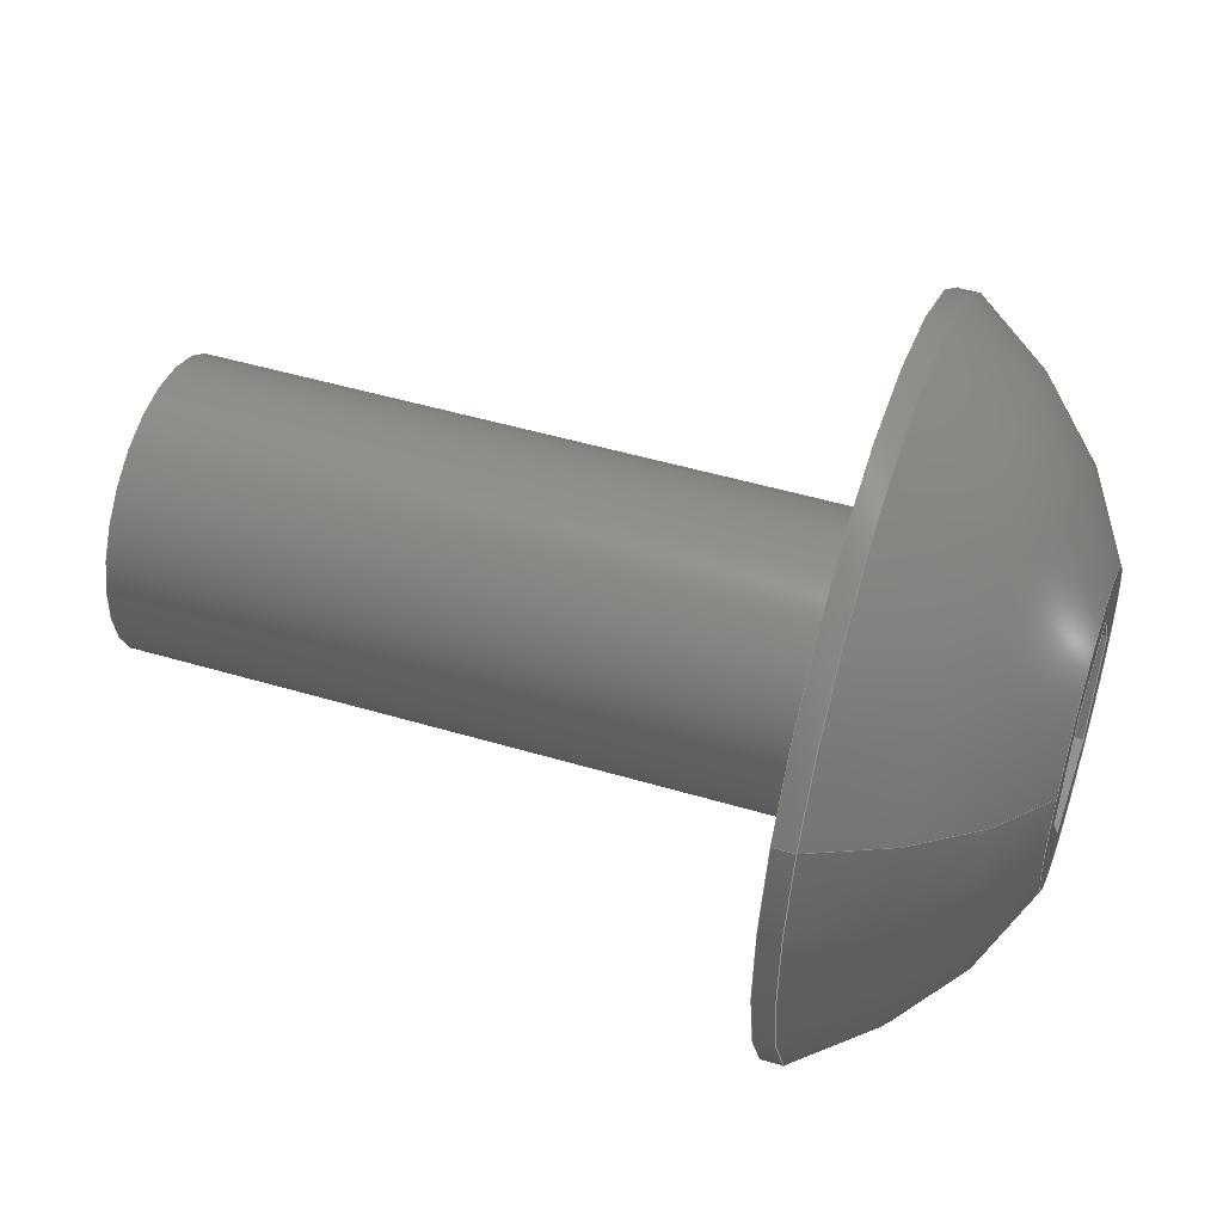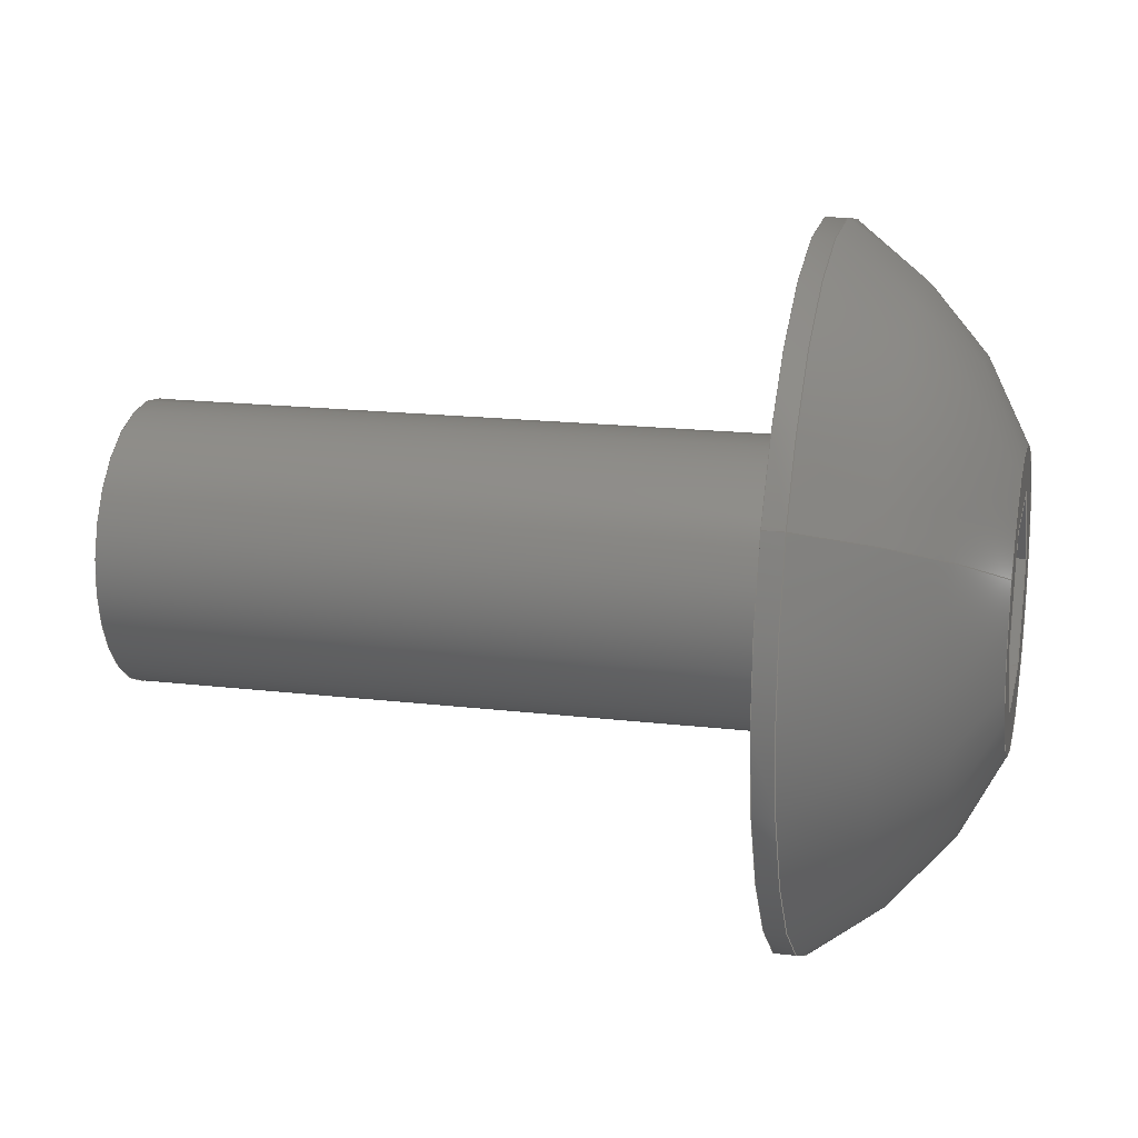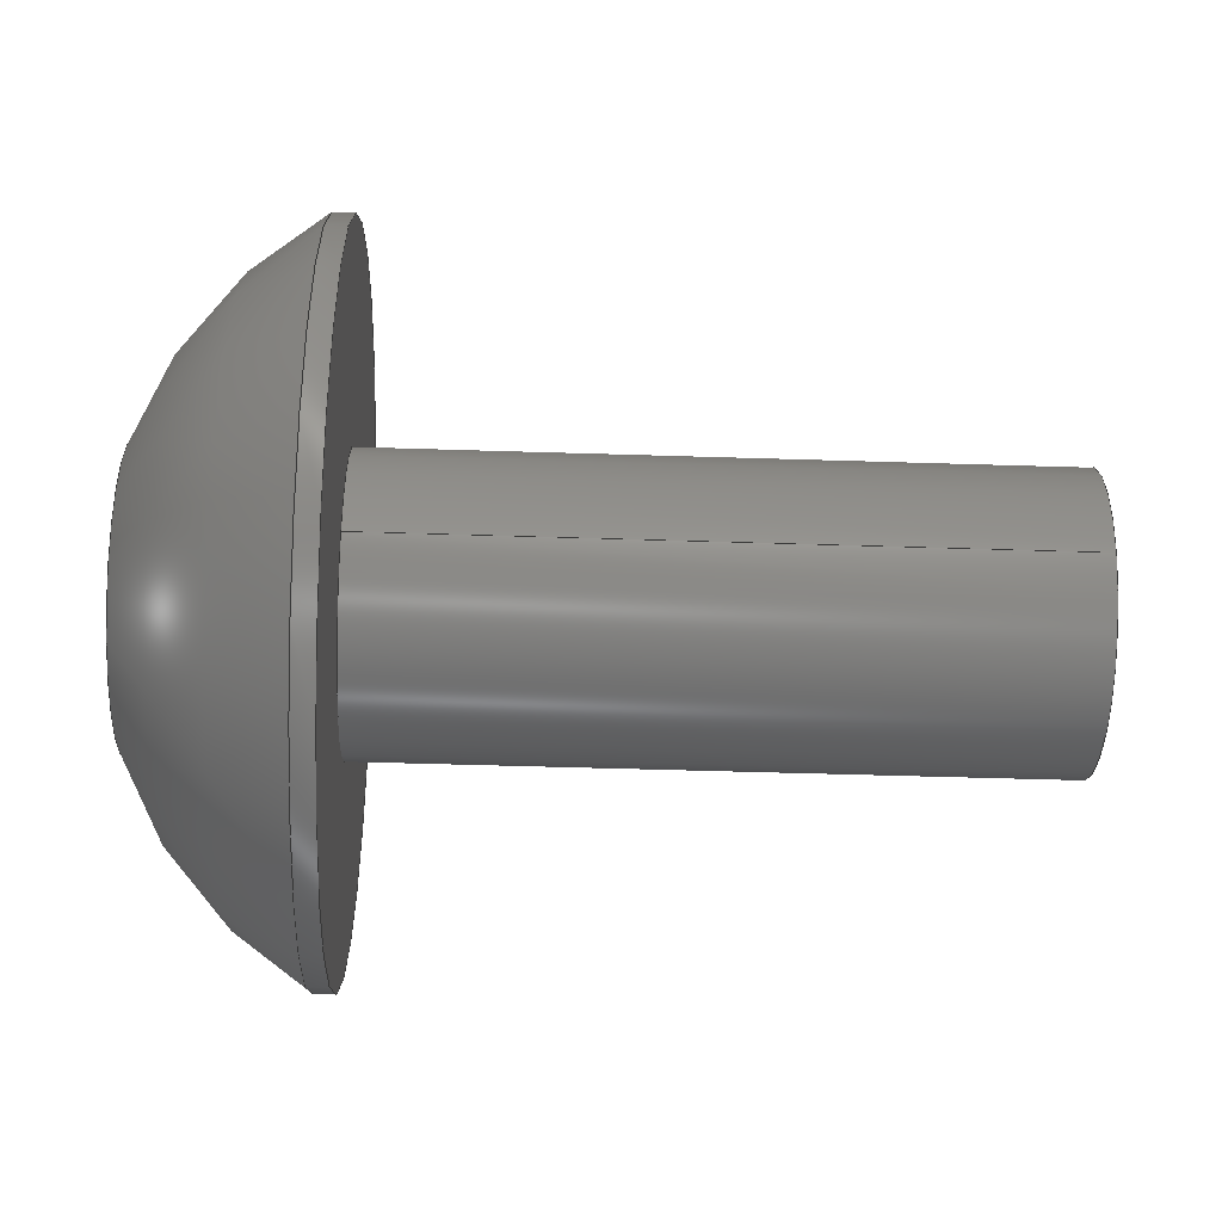
<metadata>
{"format":"step","ext":"step","renderer":"f3d","projection":"perspective","resolution":1024,"background":"white","views":[{"elev":48.2,"azim":18.5,"up":"+Z"},{"elev":17.4,"azim":13.2,"up":"+Z"},{"elev":-50.5,"azim":178.0,"up":"+Z"}]}
</metadata>
<code>
ISO-10303-21;
DATA;
#1=PROPERTY_DEFINITION_REPRESENTATION(#5,#3);
#2=PROPERTY_DEFINITION_REPRESENTATION(#6,#4);
#3=REPRESENTATION('',(#7),#342);
#4=REPRESENTATION('',(#8),#342);
#5=PROPERTY_DEFINITION('pmi validation property','',#347);
#6=PROPERTY_DEFINITION('pmi validation property','',#347);
#7=VALUE_REPRESENTATION_ITEM('number of annotations',COUNT_MEASURE(0));
#8=VALUE_REPRESENTATION_ITEM('number of views',COUNT_MEASURE(0));
#9=SHAPE_REPRESENTATION_RELATIONSHIP('','',#211,#10);
#10=ADVANCED_BREP_SHAPE_REPRESENTATION('',(#209),#342);
#11=LINE('',#304,#29);
#12=LINE('',#307,#30);
#13=LINE('',#309,#31);
#14=LINE('',#311,#32);
#15=LINE('',#313,#33);
#16=LINE('',#315,#34);
#17=LINE('',#317,#35);
#18=LINE('',#319,#36);
#19=LINE('',#321,#37);
#20=LINE('',#323,#38);
#21=LINE('',#325,#39);
#22=LINE('',#327,#40);
#23=LINE('',#329,#41);
#24=LINE('',#331,#42);
#25=LINE('',#333,#43);
#26=LINE('',#335,#44);
#27=LINE('',#337,#45);
#28=LINE('',#339,#46);
#29=VECTOR('',#255,1);
#30=VECTOR('',#256,1);
#31=VECTOR('',#257,1);
#32=VECTOR('',#258,1);
#33=VECTOR('',#259,1);
#34=VECTOR('',#260,1);
#35=VECTOR('',#263,1);
#36=VECTOR('',#264,1);
#37=VECTOR('',#265,1);
#38=VECTOR('',#268,1);
#39=VECTOR('',#269,1);
#40=VECTOR('',#272,1);
#41=VECTOR('',#273,1);
#42=VECTOR('',#276,1);
#43=VECTOR('',#277,1);
#44=VECTOR('',#280,1);
#45=VECTOR('',#281,1);
#46=VECTOR('',#284,1);
#47=SPHERICAL_SURFACE('',#221,0.003848);
#48=PLANE('',#216);
#49=PLANE('',#220);
#50=PLANE('',#223);
#51=PLANE('',#224);
#52=PLANE('',#225);
#53=PLANE('',#226);
#54=PLANE('',#227);
#55=PLANE('',#228);
#56=PLANE('',#229);
#57=PLANE('',#230);
#58=ORIENTED_EDGE('',*,*,#104,.T.);
#59=ORIENTED_EDGE('',*,*,#105,.F.);
#60=ORIENTED_EDGE('',*,*,#104,.F.);
#61=ORIENTED_EDGE('',*,*,#106,.T.);
#62=ORIENTED_EDGE('',*,*,#107,.T.);
#63=ORIENTED_EDGE('',*,*,#105,.T.);
#64=ORIENTED_EDGE('',*,*,#107,.F.);
#65=ORIENTED_EDGE('',*,*,#106,.F.);
#66=ORIENTED_EDGE('',*,*,#108,.T.);
#67=ORIENTED_EDGE('',*,*,#109,.F.);
#68=ORIENTED_EDGE('',*,*,#110,.F.);
#69=ORIENTED_EDGE('',*,*,#111,.F.);
#70=ORIENTED_EDGE('',*,*,#112,.F.);
#71=ORIENTED_EDGE('',*,*,#113,.F.);
#72=ORIENTED_EDGE('',*,*,#114,.F.);
#73=ORIENTED_EDGE('',*,*,#108,.F.);
#74=ORIENTED_EDGE('',*,*,#109,.T.);
#75=ORIENTED_EDGE('',*,*,#115,.F.);
#76=ORIENTED_EDGE('',*,*,#116,.F.);
#77=ORIENTED_EDGE('',*,*,#117,.T.);
#78=ORIENTED_EDGE('',*,*,#114,.T.);
#79=ORIENTED_EDGE('',*,*,#118,.F.);
#80=ORIENTED_EDGE('',*,*,#119,.F.);
#81=ORIENTED_EDGE('',*,*,#115,.T.);
#82=ORIENTED_EDGE('',*,*,#113,.T.);
#83=ORIENTED_EDGE('',*,*,#120,.F.);
#84=ORIENTED_EDGE('',*,*,#121,.F.);
#85=ORIENTED_EDGE('',*,*,#118,.T.);
#86=ORIENTED_EDGE('',*,*,#112,.T.);
#87=ORIENTED_EDGE('',*,*,#122,.F.);
#88=ORIENTED_EDGE('',*,*,#123,.F.);
#89=ORIENTED_EDGE('',*,*,#120,.T.);
#90=ORIENTED_EDGE('',*,*,#111,.T.);
#91=ORIENTED_EDGE('',*,*,#124,.F.);
#92=ORIENTED_EDGE('',*,*,#125,.F.);
#93=ORIENTED_EDGE('',*,*,#122,.T.);
#94=ORIENTED_EDGE('',*,*,#110,.T.);
#95=ORIENTED_EDGE('',*,*,#117,.F.);
#96=ORIENTED_EDGE('',*,*,#126,.F.);
#97=ORIENTED_EDGE('',*,*,#124,.T.);
#98=ORIENTED_EDGE('',*,*,#116,.T.);
#99=ORIENTED_EDGE('',*,*,#119,.T.);
#100=ORIENTED_EDGE('',*,*,#121,.T.);
#101=ORIENTED_EDGE('',*,*,#123,.T.);
#102=ORIENTED_EDGE('',*,*,#125,.T.);
#103=ORIENTED_EDGE('',*,*,#126,.T.);
#104=EDGE_CURVE('',#127,#127,#144,.T.);
#105=EDGE_CURVE('',#128,#128,#145,.T.);
#106=EDGE_CURVE('',#129,#129,#146,.T.);
#107=EDGE_CURVE('',#130,#130,#147,.T.);
#108=EDGE_CURVE('',#131,#131,#148,.T.);
#109=EDGE_CURVE('',#132,#133,#11,.T.);
#110=EDGE_CURVE('',#134,#132,#12,.T.);
#111=EDGE_CURVE('',#135,#134,#13,.T.);
#112=EDGE_CURVE('',#136,#135,#14,.T.);
#113=EDGE_CURVE('',#137,#136,#15,.T.);
#114=EDGE_CURVE('',#133,#137,#16,.T.);
#115=EDGE_CURVE('',#138,#133,#17,.T.);
#116=EDGE_CURVE('',#139,#138,#18,.T.);
#117=EDGE_CURVE('',#139,#132,#19,.T.);
#118=EDGE_CURVE('',#140,#137,#20,.T.);
#119=EDGE_CURVE('',#138,#140,#21,.T.);
#120=EDGE_CURVE('',#141,#136,#22,.T.);
#121=EDGE_CURVE('',#140,#141,#23,.T.);
#122=EDGE_CURVE('',#142,#135,#24,.T.);
#123=EDGE_CURVE('',#141,#142,#25,.T.);
#124=EDGE_CURVE('',#143,#134,#26,.T.);
#125=EDGE_CURVE('',#142,#143,#27,.T.);
#126=EDGE_CURVE('',#143,#139,#28,.T.);
#127=VERTEX_POINT('',#290);
#128=VERTEX_POINT('',#292);
#129=VERTEX_POINT('',#296);
#130=VERTEX_POINT('',#298);
#131=VERTEX_POINT('',#302);
#132=VERTEX_POINT('',#305);
#133=VERTEX_POINT('',#306);
#134=VERTEX_POINT('',#308);
#135=VERTEX_POINT('',#310);
#136=VERTEX_POINT('',#312);
#137=VERTEX_POINT('',#314);
#138=VERTEX_POINT('',#318);
#139=VERTEX_POINT('',#320);
#140=VERTEX_POINT('',#324);
#141=VERTEX_POINT('',#328);
#142=VERTEX_POINT('',#332);
#143=VERTEX_POINT('',#336);
#144=CIRCLE('',#214,0.001353);
#145=CIRCLE('',#215,0.001353);
#146=CIRCLE('',#218,0.003327);
#147=CIRCLE('',#219,0.003327);
#148=CIRCLE('',#222,0.001389);
#149=EDGE_LOOP('',(#58));
#150=EDGE_LOOP('',(#59));
#151=EDGE_LOOP('',(#60));
#152=EDGE_LOOP('',(#61));
#153=EDGE_LOOP('',(#62));
#154=EDGE_LOOP('',(#63));
#155=EDGE_LOOP('',(#64));
#156=EDGE_LOOP('',(#65));
#157=EDGE_LOOP('',(#66));
#158=EDGE_LOOP('',(#67,#68,#69,#70,#71,#72));
#159=EDGE_LOOP('',(#73));
#160=EDGE_LOOP('',(#74,#75,#76,#77));
#161=EDGE_LOOP('',(#78,#79,#80,#81));
#162=EDGE_LOOP('',(#82,#83,#84,#85));
#163=EDGE_LOOP('',(#86,#87,#88,#89));
#164=EDGE_LOOP('',(#90,#91,#92,#93));
#165=EDGE_LOOP('',(#94,#95,#96,#97));
#166=EDGE_LOOP('',(#98,#99,#100,#101,#102,#103));
#167=FACE_BOUND('',#149,.T.);
#168=FACE_BOUND('',#150,.T.);
#169=FACE_BOUND('',#151,.T.);
#170=FACE_BOUND('',#152,.T.);
#171=FACE_BOUND('',#153,.T.);
#172=FACE_BOUND('',#154,.T.);
#173=FACE_BOUND('',#155,.T.);
#174=FACE_BOUND('',#156,.T.);
#175=FACE_BOUND('',#157,.T.);
#176=FACE_BOUND('',#158,.T.);
#177=FACE_BOUND('',#159,.T.);
#178=FACE_BOUND('',#160,.T.);
#179=FACE_BOUND('',#161,.T.);
#180=FACE_BOUND('',#162,.T.);
#181=FACE_BOUND('',#163,.T.);
#182=FACE_BOUND('',#164,.T.);
#183=FACE_BOUND('',#165,.T.);
#184=FACE_BOUND('',#166,.T.);
#185=CYLINDRICAL_SURFACE('',#213,0.001353);
#186=CYLINDRICAL_SURFACE('',#217,0.003327);
#187=ADVANCED_FACE('',(#167,#168),#185,.T.);
#188=ADVANCED_FACE('',(#169),#48,.F.);
#189=ADVANCED_FACE('',(#170,#171),#186,.T.);
#190=ADVANCED_FACE('',(#172,#173),#49,.F.);
#191=ADVANCED_FACE('',(#174,#175),#47,.T.);
#192=ADVANCED_FACE('',(#176,#177),#50,.T.);
#193=ADVANCED_FACE('',(#178),#51,.F.);
#194=ADVANCED_FACE('',(#179),#52,.F.);
#195=ADVANCED_FACE('',(#180),#53,.F.);
#196=ADVANCED_FACE('',(#181),#54,.F.);
#197=ADVANCED_FACE('',(#182),#55,.F.);
#198=ADVANCED_FACE('',(#183),#56,.F.);
#199=ADVANCED_FACE('',(#184),#57,.T.);
#200=CLOSED_SHELL('',(#187,#188,#189,#190,#191,#192,#193,#194,#195,#196,
#197,#198,#199));
#201=STYLED_ITEM('',(#202),#209);
#202=PRESENTATION_STYLE_ASSIGNMENT((#203));
#203=SURFACE_STYLE_USAGE(.BOTH.,#204);
#204=SURFACE_SIDE_STYLE('',(#205));
#205=SURFACE_STYLE_FILL_AREA(#206);
#206=FILL_AREA_STYLE('',(#207));
#207=FILL_AREA_STYLE_COLOUR('',#208);
#208=COLOUR_RGB('',0.1961,0.1961,0.1961);
#209=MANIFOLD_SOLID_BREP('Screw, #8 1/2 in',#200);
#210=SHAPE_DEFINITION_REPRESENTATION(#347,#211);
#211=SHAPE_REPRESENTATION('Screw, #8 1/2 in',(#212),#342);
#212=AXIS2_PLACEMENT_3D('',#287,#231,#232);
#213=AXIS2_PLACEMENT_3D('',#288,#233,#234);
#214=AXIS2_PLACEMENT_3D('',#289,#235,#236);
#215=AXIS2_PLACEMENT_3D('',#291,#237,#238);
#216=AXIS2_PLACEMENT_3D('',#293,#239,#240);
#217=AXIS2_PLACEMENT_3D('',#294,#241,#242);
#218=AXIS2_PLACEMENT_3D('',#295,#243,#244);
#219=AXIS2_PLACEMENT_3D('',#297,#245,#246);
#220=AXIS2_PLACEMENT_3D('',#299,#247,#248);
#221=AXIS2_PLACEMENT_3D('',#300,#249,#250);
#222=AXIS2_PLACEMENT_3D('',#301,#251,#252);
#223=AXIS2_PLACEMENT_3D('',#303,#253,#254);
#224=AXIS2_PLACEMENT_3D('',#316,#261,#262);
#225=AXIS2_PLACEMENT_3D('',#322,#266,#267);
#226=AXIS2_PLACEMENT_3D('',#326,#270,#271);
#227=AXIS2_PLACEMENT_3D('',#330,#274,#275);
#228=AXIS2_PLACEMENT_3D('',#334,#278,#279);
#229=AXIS2_PLACEMENT_3D('',#338,#282,#283);
#230=AXIS2_PLACEMENT_3D('',#340,#285,#286);
#231=DIRECTION('',(0,0,1));
#232=DIRECTION('',(1,0,0));
#233=DIRECTION('',(1,1.84e-17,1.109e-17));
#234=DIRECTION('',(-1.206e-17,0.9078,-0.4193));
#235=DIRECTION('',(1,1.84e-17,1.109e-17));
#236=DIRECTION('',(1.282e-17,-0.9253,0.3793));
#237=DIRECTION('',(1,1.84e-17,1.109e-17));
#238=DIRECTION('',(-1.206e-17,0.9078,-0.4193));
#239=DIRECTION('',(1,1.84e-17,1.109e-17));
#240=DIRECTION('',(-1.778e-17,0.4193,0.9078));
#241=DIRECTION('',(-1,-1.84e-17,-1.109e-17));
#242=DIRECTION('',(1.206e-17,-0.9078,0.4193));
#243=DIRECTION('',(-1,-1.84e-17,-1.109e-17));
#244=DIRECTION('',(1.206e-17,-0.9078,0.4193));
#245=DIRECTION('',(1,1.84e-17,1.109e-17));
#246=DIRECTION('',(-1.206e-17,0.9078,-0.4193));
#247=DIRECTION('',(1,1.84e-17,1.109e-17));
#248=DIRECTION('',(-1.778e-17,0.4193,0.9078));
#249=DIRECTION('',(-1,-1.84e-17,-1.109e-17));
#250=DIRECTION('',(1.206e-17,-0.9078,0.4193));
#251=DIRECTION('',(-1,-1.84e-17,-1.109e-17));
#252=DIRECTION('',(1.206e-17,-0.9078,0.4193));
#253=DIRECTION('',(1,1.84e-17,1.109e-17));
#254=DIRECTION('',(-1.778e-17,0.4193,0.9078));
#255=DIRECTION('',(1.933e-17,-0.9959,-0.09076));
#256=DIRECTION('',(1.552e-18,-0.5765,0.8171));
#257=DIRECTION('',(-1.778e-17,0.4193,0.9078));
#258=DIRECTION('',(-1.933e-17,0.9959,0.09076));
#259=DIRECTION('',(-1.552e-18,0.5765,-0.8171));
#260=DIRECTION('',(1.778e-17,-0.4193,-0.9078));
#261=DIRECTION('',(-9.37e-18,-0.09076,0.9959));
#262=DIRECTION('',(1.933e-17,-0.9959,-0.09076));
#263=DIRECTION('',(1,1.84e-17,1.109e-17));
#264=DIRECTION('',(1.933e-17,-0.9959,-0.09076));
#265=DIRECTION('',(1,1.84e-17,1.109e-17));
#266=DIRECTION('',(1.206e-17,-0.9078,0.4193));
#267=DIRECTION('',(1,1.84e-17,1.109e-17));
#268=DIRECTION('',(1,1.84e-17,1.109e-17));
#269=DIRECTION('',(1.778e-17,-0.4193,-0.9078));
#270=DIRECTION('',(2.143e-17,-0.8171,-0.5765));
#271=DIRECTION('',(-1.552e-18,0.5765,-0.8171));
#272=DIRECTION('',(1,1.84e-17,1.109e-17));
#273=DIRECTION('',(-1.552e-18,0.5765,-0.8171));
#274=DIRECTION('',(9.37e-18,0.09076,-0.9959));
#275=DIRECTION('',(-1.933e-17,0.9959,0.09076));
#276=DIRECTION('',(1,1.84e-17,1.109e-17));
#277=DIRECTION('',(-1.933e-17,0.9959,0.09076));
#278=DIRECTION('',(-1.206e-17,0.9078,-0.4193));
#279=DIRECTION('',(-1,-1.84e-17,-1.109e-17));
#280=DIRECTION('',(1,1.84e-17,1.109e-17));
#281=DIRECTION('',(-1.778e-17,0.4193,0.9078));
#282=DIRECTION('',(-2.143e-17,0.8171,0.5765));
#283=DIRECTION('',(1.552e-18,-0.5765,0.8171));
#284=DIRECTION('',(1.552e-18,-0.5765,0.8171));
#285=DIRECTION('',(1,1.84e-17,1.109e-17));
#286=DIRECTION('',(-1.778e-17,0.4193,0.9078));
#287=CARTESIAN_POINT('',(0,0,0));
#288=CARTESIAN_POINT('',(0.01147,0.8069,-0.01545));
#289=CARTESIAN_POINT('',(0.01782,0.8069,-0.01545));
#290=CARTESIAN_POINT('',(0.01782,0.8057,-0.01493));
#291=CARTESIAN_POINT('',(0.02417,0.8069,-0.01545));
#292=CARTESIAN_POINT('',(0.02417,0.8082,-0.01601));
#293=CARTESIAN_POINT('',(0.01782,0.8069,-0.01545));
#294=CARTESIAN_POINT('',(0.02603,0.8069,-0.01545));
#295=CARTESIAN_POINT('',(0.02437,0.8069,-0.01545));
#296=CARTESIAN_POINT('',(0.02437,0.8039,-0.01405));
#297=CARTESIAN_POINT('',(0.02417,0.8069,-0.01545));
#298=CARTESIAN_POINT('',(0.02417,0.8099,-0.01684));
#299=CARTESIAN_POINT('',(0.02417,0.8069,-0.01545));
#300=CARTESIAN_POINT('',(0.02244,0.8069,-0.01545));
#301=CARTESIAN_POINT('',(0.02603,0.8069,-0.01545));
#302=CARTESIAN_POINT('',(0.02603,0.8057,-0.01486));
#303=CARTESIAN_POINT('',(0.02603,0.8069,-0.01545));
#304=CARTESIAN_POINT('',(0.02603,0.8068,-0.01459));
#305=CARTESIAN_POINT('',(0.02603,0.8073,-0.01455));
#306=CARTESIAN_POINT('',(0.02603,0.8064,-0.01464));
#307=CARTESIAN_POINT('',(0.02603,0.8076,-0.01495));
#308=CARTESIAN_POINT('',(0.02603,0.8079,-0.01536));
#309=CARTESIAN_POINT('',(0.02603,0.8077,-0.01581));
#310=CARTESIAN_POINT('',(0.02603,0.8075,-0.01626));
#311=CARTESIAN_POINT('',(0.02603,0.807,-0.0163));
#312=CARTESIAN_POINT('',(0.02603,0.8065,-0.01635));
#313=CARTESIAN_POINT('',(0.02603,0.8062,-0.01594));
#314=CARTESIAN_POINT('',(0.02603,0.8059,-0.01554));
#315=CARTESIAN_POINT('',(0.02603,0.8061,-0.01509));
#316=CARTESIAN_POINT('',(0.02484,0.8068,-0.01459));
#317=CARTESIAN_POINT('',(0.02484,0.8064,-0.01464));
#318=CARTESIAN_POINT('',(0.02484,0.8064,-0.01464));
#319=CARTESIAN_POINT('',(0.02484,0.8068,-0.01459));
#320=CARTESIAN_POINT('',(0.02484,0.8073,-0.01455));
#321=CARTESIAN_POINT('',(0.02484,0.8073,-0.01455));
#322=CARTESIAN_POINT('',(0.02484,0.8061,-0.01509));
#323=CARTESIAN_POINT('',(0.02484,0.8059,-0.01554));
#324=CARTESIAN_POINT('',(0.02484,0.8059,-0.01554));
#325=CARTESIAN_POINT('',(0.02484,0.8061,-0.01509));
#326=CARTESIAN_POINT('',(0.02484,0.8062,-0.01594));
#327=CARTESIAN_POINT('',(0.02484,0.8065,-0.01635));
#328=CARTESIAN_POINT('',(0.02484,0.8065,-0.01635));
#329=CARTESIAN_POINT('',(0.02484,0.8062,-0.01594));
#330=CARTESIAN_POINT('',(0.02484,0.807,-0.0163));
#331=CARTESIAN_POINT('',(0.02484,0.8075,-0.01626));
#332=CARTESIAN_POINT('',(0.02484,0.8075,-0.01626));
#333=CARTESIAN_POINT('',(0.02484,0.807,-0.0163));
#334=CARTESIAN_POINT('',(0.02484,0.8077,-0.01581));
#335=CARTESIAN_POINT('',(0.02484,0.8079,-0.01536));
#336=CARTESIAN_POINT('',(0.02484,0.8079,-0.01536));
#337=CARTESIAN_POINT('',(0.02484,0.8077,-0.01581));
#338=CARTESIAN_POINT('',(0.02484,0.8076,-0.01495));
#339=CARTESIAN_POINT('',(0.02484,0.8076,-0.01495));
#340=CARTESIAN_POINT('',(0.02484,0.8069,-0.01545));
#341=MECHANICAL_DESIGN_GEOMETRIC_PRESENTATION_REPRESENTATION('',(#201),
#342);
#342=(
GEOMETRIC_REPRESENTATION_CONTEXT(3)
GLOBAL_UNCERTAINTY_ASSIGNED_CONTEXT((#343))
GLOBAL_UNIT_ASSIGNED_CONTEXT((#346,#345,#344))
REPRESENTATION_CONTEXT('Screw, #8 1/2 in','TOP_LEVEL_ASSEMBLY_PART')
);
#343=UNCERTAINTY_MEASURE_WITH_UNIT(LENGTH_MEASURE(5e-06),#346,
'DISTANCE_ACCURACY_VALUE','Maximum Tolerance applied to model');
#344=(
NAMED_UNIT(*)
SI_UNIT($,.STERADIAN.)
SOLID_ANGLE_UNIT()
);
#345=(
NAMED_UNIT(*)
PLANE_ANGLE_UNIT()
SI_UNIT($,.RADIAN.)
);
#346=(
LENGTH_UNIT()
NAMED_UNIT(*)
SI_UNIT($,.METRE.)
);
#347=PRODUCT_DEFINITION_SHAPE('','',#348);
#348=PRODUCT_DEFINITION('','',#350,#349);
#349=PRODUCT_DEFINITION_CONTEXT('',#356,'design');
#350=PRODUCT_DEFINITION_FORMATION_WITH_SPECIFIED_SOURCE('','',#352,
 .NOT_KNOWN.);
#351=PRODUCT_RELATED_PRODUCT_CATEGORY('','',(#352));
#352=PRODUCT('Screw, #8 1/2 in','Screw, #8 1/2 in','Screw, #8 1/2 in',(#354));
#353=PRODUCT_CATEGORY('','');
#354=PRODUCT_CONTEXT('',#356,'mechanical');
#355=APPLICATION_PROTOCOL_DEFINITION('international standard',
'automotive_design',2010,#356);
#356=APPLICATION_CONTEXT(
'core data for automotive mechanical design processes');
ENDSEC;
END-ISO-10303-21;

</code>
